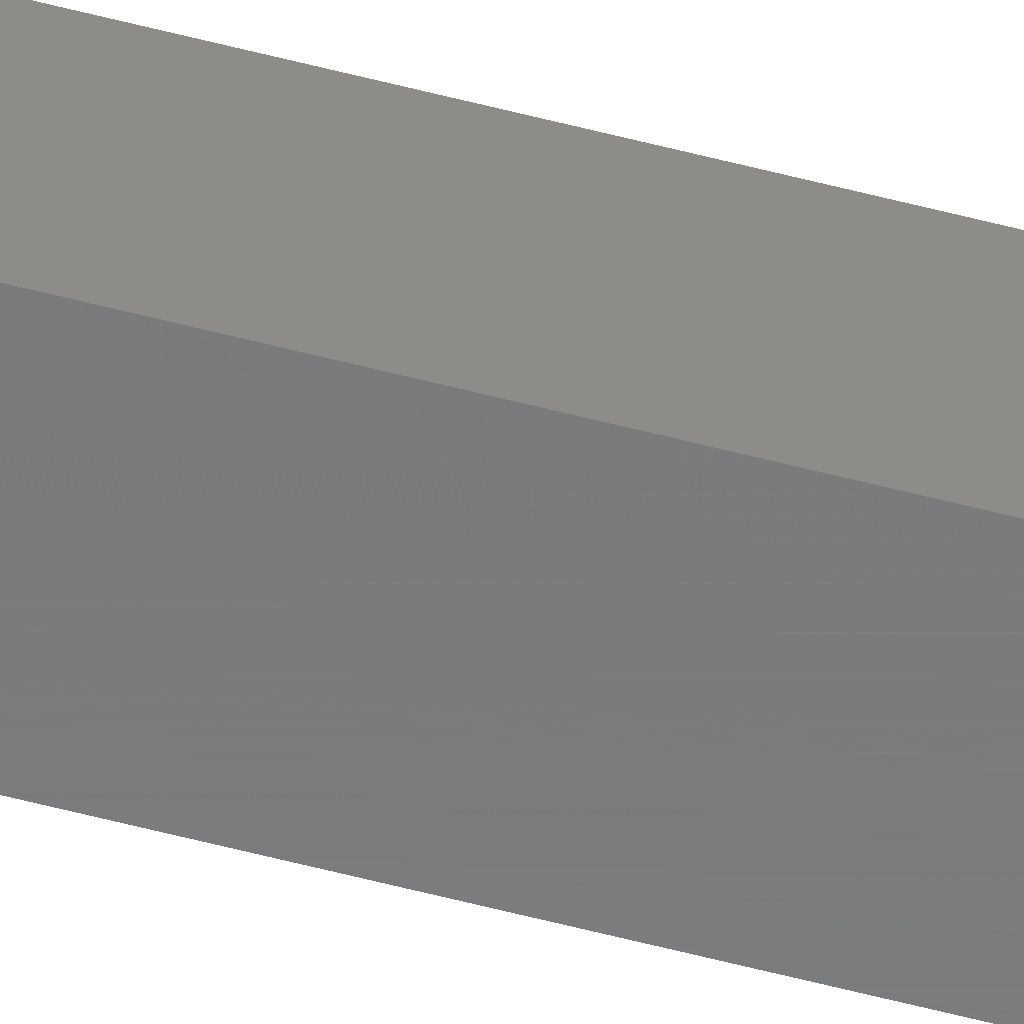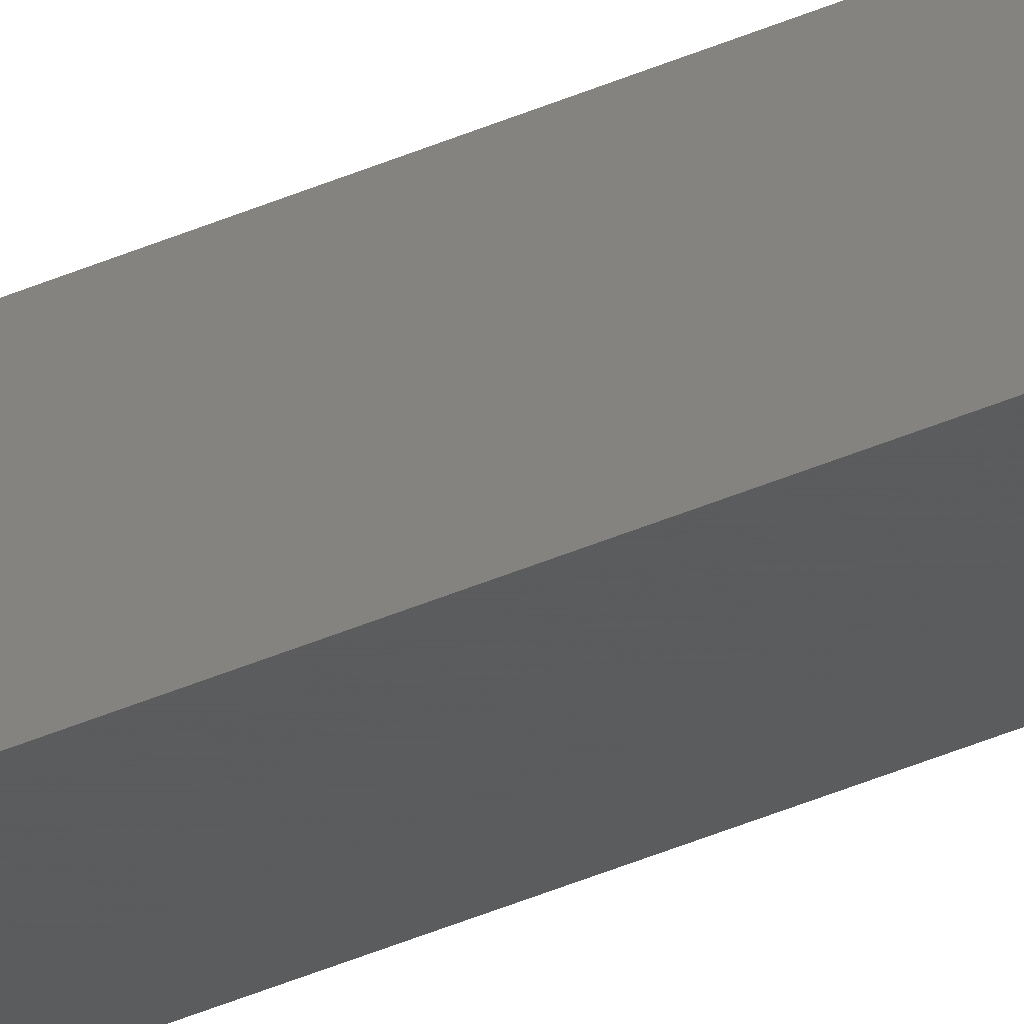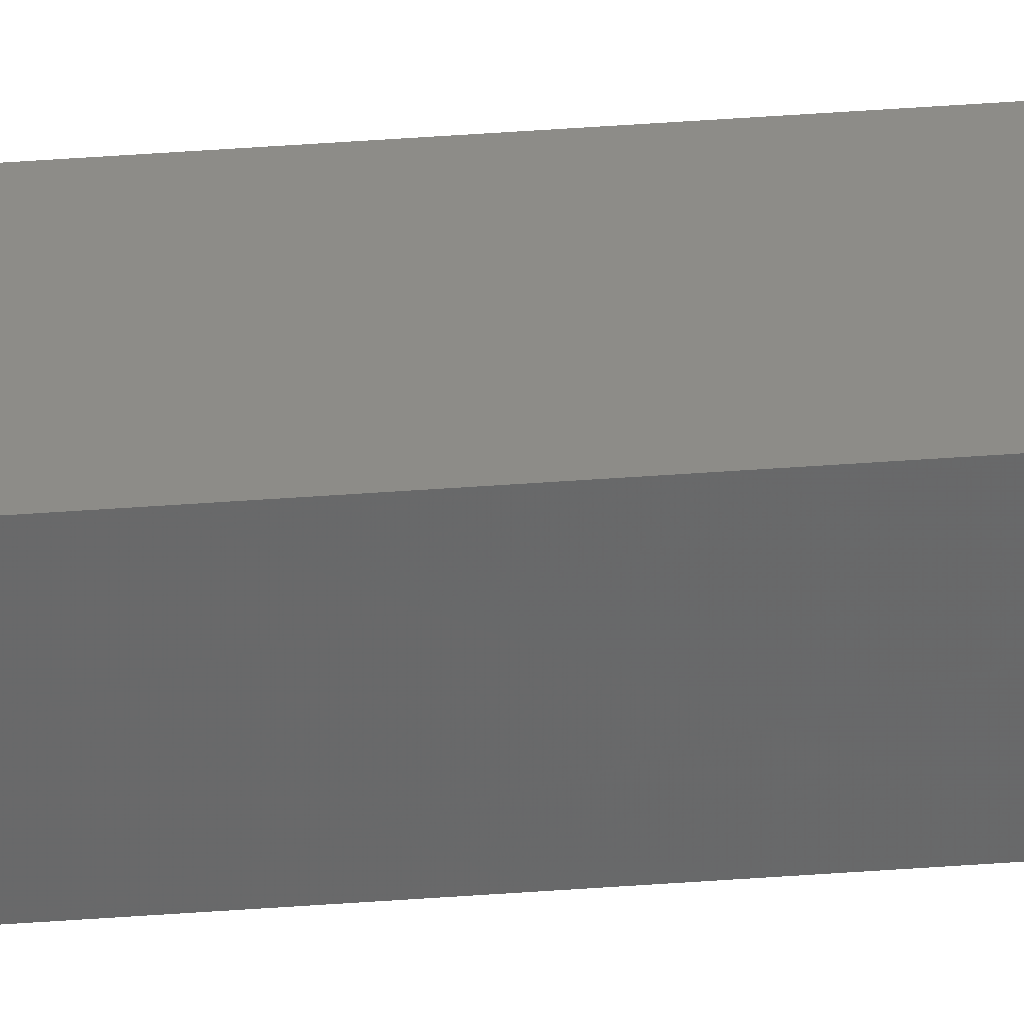
<metadata>
{"format":"stl","ext":"stl","renderer":"f3d","projection":"perspective","resolution":1024,"background":"white","views":[{"elev":-60.9,"azim":75.2,"up":"+Y"},{"elev":-32.7,"azim":122.9,"up":"+Y"},{"elev":29.7,"azim":83.0,"up":"+Y"}]}
</metadata>
<code>
# stl→obj: 16 verts, 28 faces
v 9.867 3.822 67.56
v 9.847 3.824 67.56
v 9.847 3.824 71.13
v 9.867 3.822 71.13
v 9.887 3.82 67.56
v 9.887 3.82 71.13
v 9.907 3.818 71.13
v 9.907 3.818 67.56
v 9.902 3.768 67.56
v 9.902 3.768 71.13
v 9.842 3.774 71.13
v 9.842 3.774 67.56
v 9.862 3.772 71.13
v 9.862 3.772 67.56
v 9.882 3.77 71.13
v 9.882 3.77 67.56
f 1 2 3
f 1 3 4
f 5 4 6
f 5 6 7
f 5 1 4
f 8 5 7
f 9 8 7
f 9 7 10
f 11 12 13
f 13 14 15
f 12 14 13
f 14 16 15
f 15 9 10
f 16 9 15
f 2 12 11
f 2 11 3
f 16 8 9
f 14 5 16
f 16 5 8
f 12 1 14
f 14 1 5
f 12 2 1
f 7 15 10
f 6 13 15
f 6 15 7
f 4 13 6
f 3 11 13
f 3 13 4

</code>
